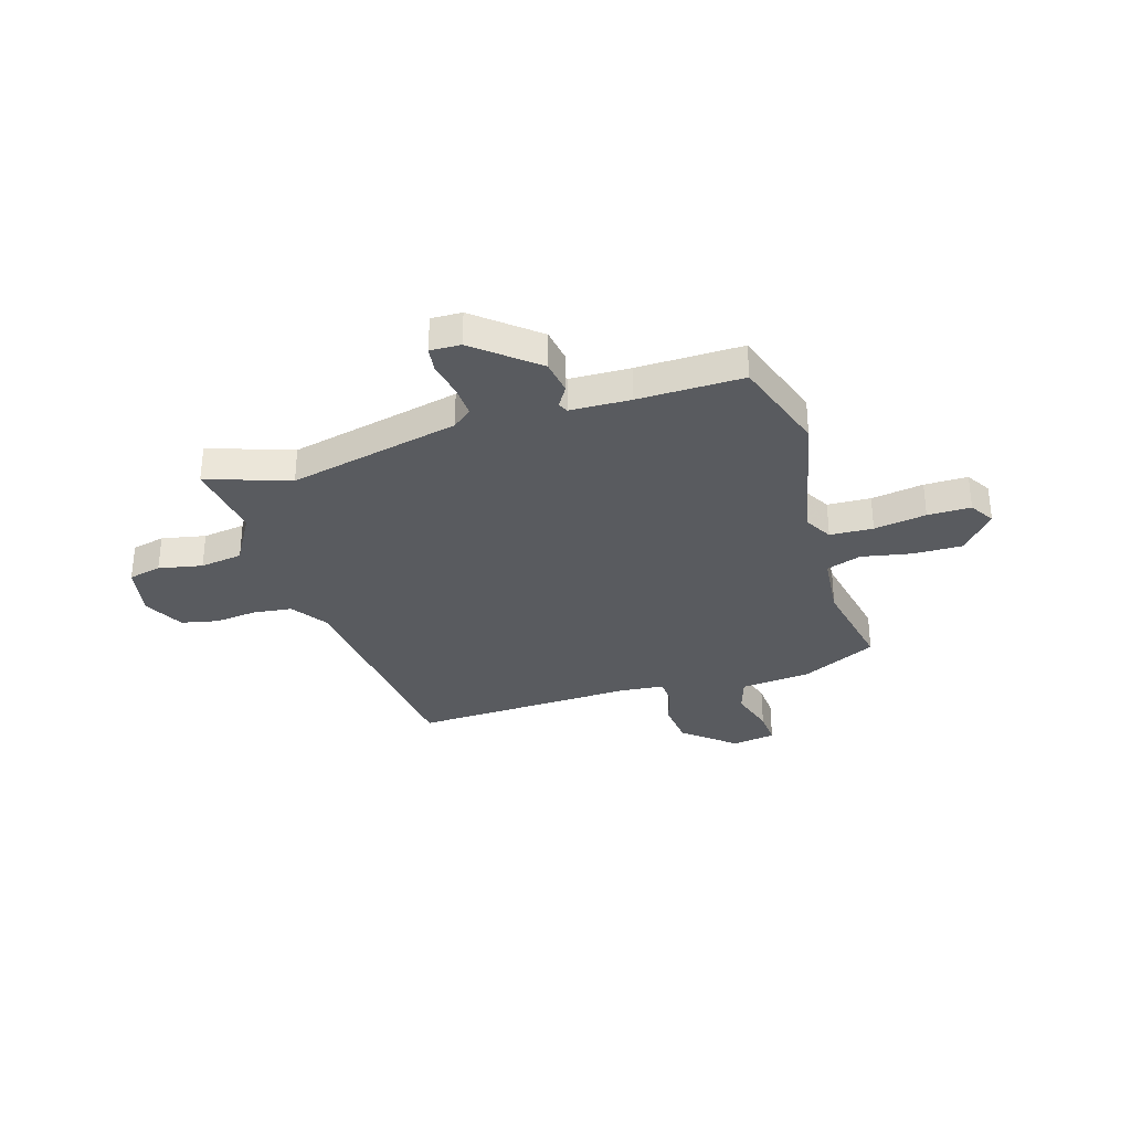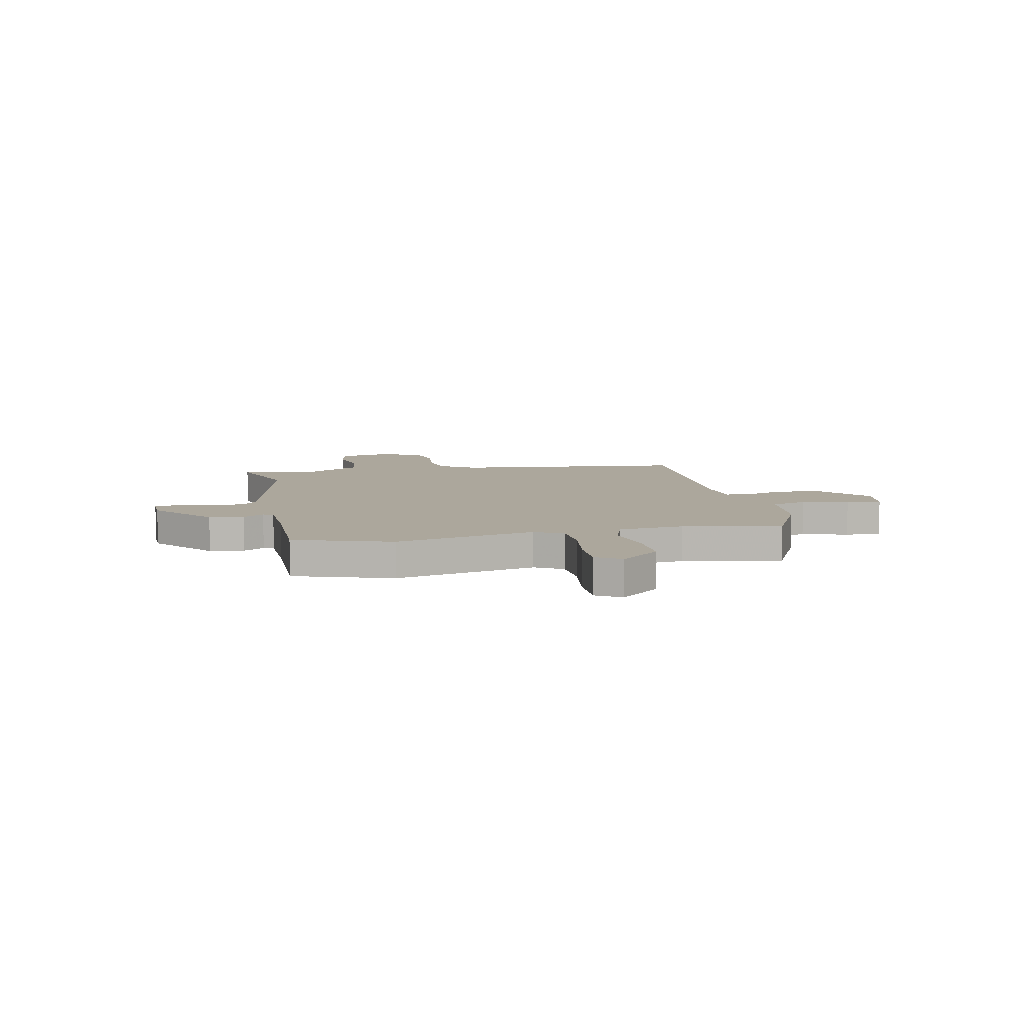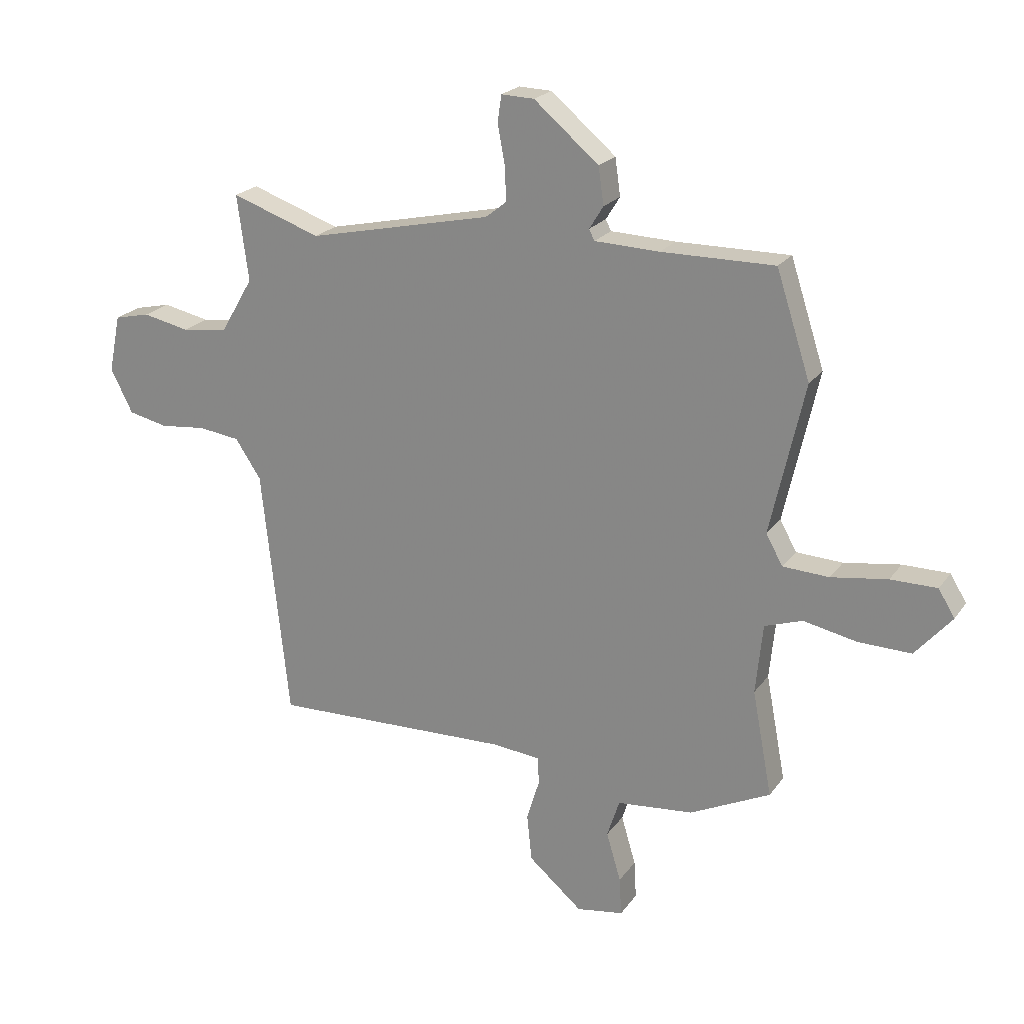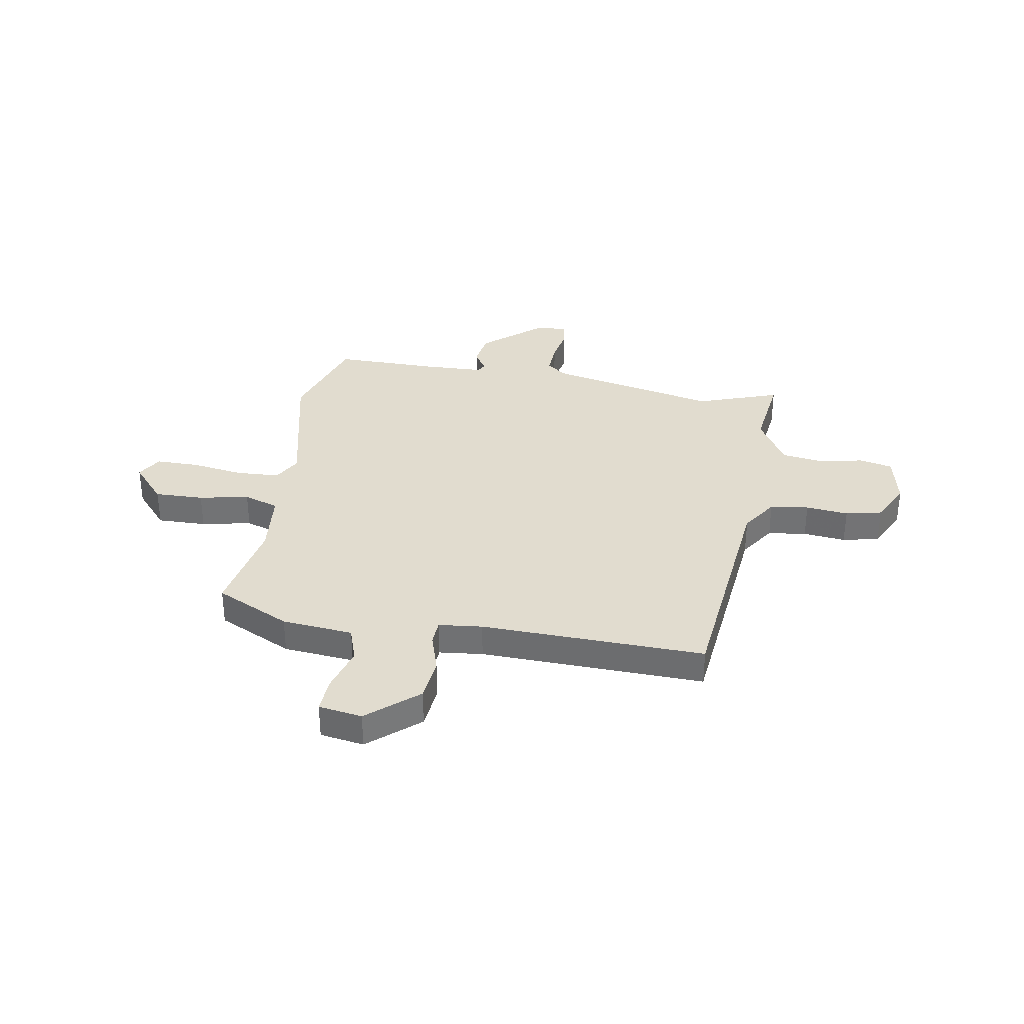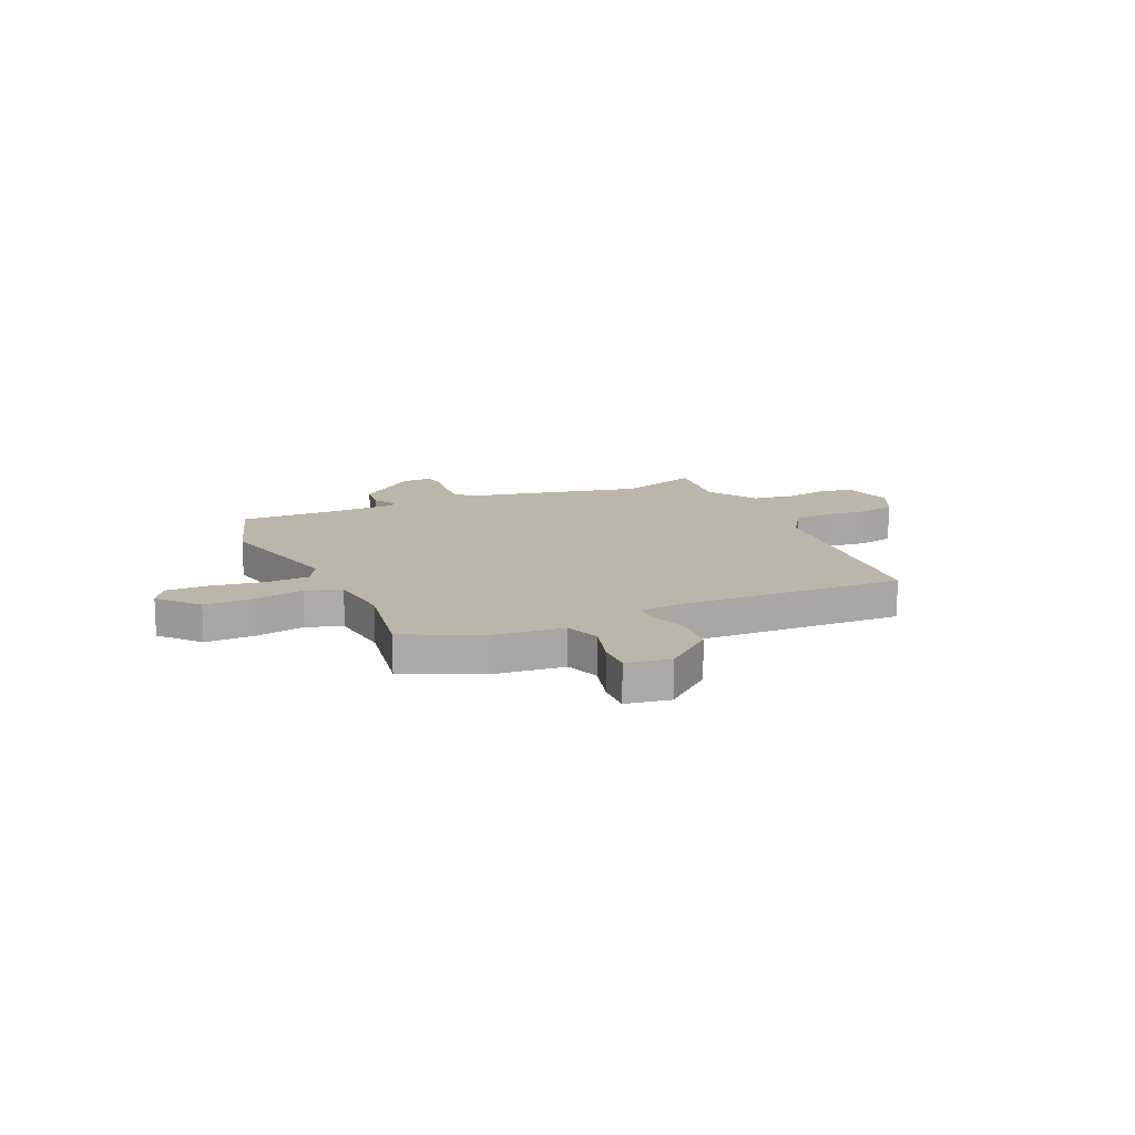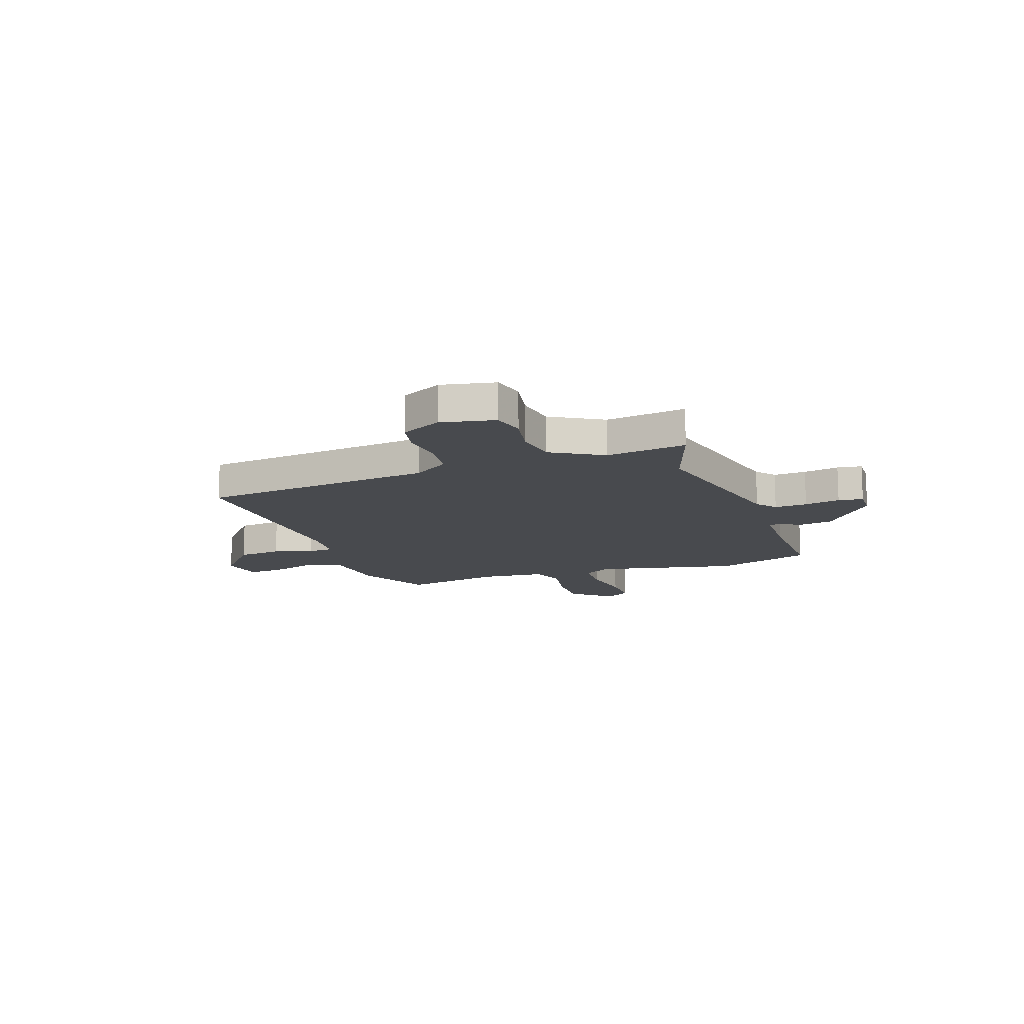
<metadata>
{"format":"obj","ext":"obj","renderer":"f3d","projection":"perspective","resolution":1024,"background":"white","views":[{"elev":-32.5,"azim":17.4,"up":"+Y"},{"elev":8.4,"azim":78.3,"up":"+Y"},{"elev":21.9,"azim":25.9,"up":"+Z"},{"elev":34.3,"azim":-170.5,"up":"+Y"},{"elev":13.9,"azim":155.6,"up":"+Y"},{"elev":-13.3,"azim":-70.2,"up":"+Y"}]}
</metadata>
<code>
v -0.544 0.07 0.515
v -0.379 0.07 0.458
v -0.038 0.07 0.533
v 0.001 0.07 0.564
v -0.002 0.07 0.629
v -0.015 0.07 0.7
v -0.008 0.07 0.749
v 0.053 0.07 0.747
v 0.173 0.07 0.646
v 0.183 0.07 0.577
v 0.157 0.07 0.535
v 0.167 0.07 0.515
v 0.287 0.07 0.511
v 0.496 0.07 0.513
v 0.559 0.07 0.319
v 0.496 0.07 0.039
v 0.527 0.07 -0.017
v 0.613 0.07 -0.021
v 0.717 0.07 -0.005
v 0.803 0.07 -0.005
v 0.833 0.07 -0.055
v 0.766 0.07 -0.133
v 0.668 0.07 -0.131
v 0.569 0.07 -0.111
v 0.499 0.07 -0.135
v 0.486 0.07 -0.265
v 0.523 0.07 -0.461
v 0.374 0.07 -0.533
v 0.232 0.07 -0.547
v 0.209 0.07 -0.618
v 0.236 0.07 -0.709
v 0.24 0.07 -0.78
v 0.153 0.07 -0.794
v 0.053 0.07 -0.709
v 0.044 0.07 -0.621
v 0.068 0.07 -0.543
v 0.065 0.07 -0.493
v -0.022 0.07 -0.484
v -0.469 0.07 -0.498
v -0.519 0.07 -0.032
v -0.567 0.07 0.04
v -0.644 0.07 0.05
v -0.729 0.07 0.041
v -0.802 0.07 0.057
v -0.843 0.07 0.138
v -0.821 0.07 0.245
v -0.755 0.07 0.26
v -0.668 0.07 0.242
v -0.583 0.07 0.254
v -0.523 0.07 0.356
v -0.544 0 0.515
v -0.379 0 0.458
v -0.038 0 0.533
v 0.001 0 0.564
v -0.002 0 0.629
v -0.015 0 0.7
v -0.008 0 0.749
v 0.053 0 0.747
v 0.173 0 0.646
v 0.183 0 0.577
v 0.157 0 0.535
v 0.167 0 0.515
v 0.287 0 0.511
v 0.496 0 0.513
v 0.559 0 0.319
v 0.496 0 0.039
v 0.527 0 -0.017
v 0.613 0 -0.021
v 0.717 0 -0.005
v 0.803 0 -0.005
v 0.833 0 -0.055
v 0.766 0 -0.133
v 0.668 0 -0.131
v 0.569 0 -0.111
v 0.499 0 -0.135
v 0.486 0 -0.265
v 0.523 0 -0.461
v 0.374 0 -0.533
v 0.232 0 -0.547
v 0.209 0 -0.618
v 0.236 0 -0.709
v 0.24 0 -0.78
v 0.153 0 -0.794
v 0.053 0 -0.709
v 0.044 0 -0.621
v 0.068 0 -0.543
v 0.065 0 -0.493
v -0.022 0 -0.484
v -0.469 0 -0.498
v -0.519 0 -0.032
v -0.567 0 0.04
v -0.644 0 0.05
v -0.729 0 0.041
v -0.802 0 0.057
v -0.843 0 0.138
v -0.821 0 0.245
v -0.755 0 0.26
v -0.668 0 0.242
v -0.583 0 0.254
v -0.523 0 0.356
f 45 46 47 48
f 45 48 49
f 42 43 44 45
f 41 42 45 49
f 40 41 49 50
f 38 39 40 50
f 33 34 35 36
f 33 36 37
f 30 31 32 33
f 30 33 37
f 29 30 37
f 26 27 28 29
f 25 26 29 37
f 21 22 23 24
f 19 20 21 24
f 18 19 24 25
f 17 18 25 37
f 13 14 15 16
f 12 13 16
f 12 16 17 37
f 8 9 10 11
f 6 7 8 11
f 5 6 11 12
f 4 5 12 37
f 38 50 1 2
f 3 4 37 38
f 2 3 38
f 98 97 96 95
f 99 98 95
f 95 94 93 92
f 99 95 92 91
f 100 99 91 90
f 100 90 89 88
f 86 85 84 83
f 87 86 83
f 83 82 81 80
f 87 83 80
f 87 80 79
f 79 78 77 76
f 87 79 76 75
f 74 73 72 71
f 74 71 70 69
f 75 74 69 68
f 87 75 68 67
f 66 65 64 63
f 66 63 62
f 87 67 66 62
f 61 60 59 58
f 61 58 57 56
f 62 61 56 55
f 87 62 55 54
f 52 51 100 88
f 88 87 54 53
f 88 53 52
f 1 51 52 2
f 2 52 53 3
f 3 53 54 4
f 4 54 55 5
f 5 55 56 6
f 6 56 57 7
f 7 57 58 8
f 8 58 59 9
f 9 59 60 10
f 10 60 61 11
f 11 61 62 12
f 12 62 63 13
f 13 63 64 14
f 14 64 65 15
f 15 65 66 16
f 16 66 67 17
f 17 67 68 18
f 18 68 69 19
f 19 69 70 20
f 20 70 71 21
f 21 71 72 22
f 22 72 73 23
f 23 73 74 24
f 24 74 75 25
f 25 75 76 26
f 26 76 77 27
f 27 77 78 28
f 28 78 79 29
f 29 79 80 30
f 30 80 81 31
f 31 81 82 32
f 32 82 83 33
f 33 83 84 34
f 34 84 85 35
f 35 85 86 36
f 36 86 87 37
f 37 87 88 38
f 38 88 89 39
f 39 89 90 40
f 40 90 91 41
f 41 91 92 42
f 42 92 93 43
f 43 93 94 44
f 44 94 95 45
f 45 95 96 46
f 46 96 97 47
f 47 97 98 48
f 48 98 99 49
f 49 99 100 50
f 50 100 51 1

</code>
